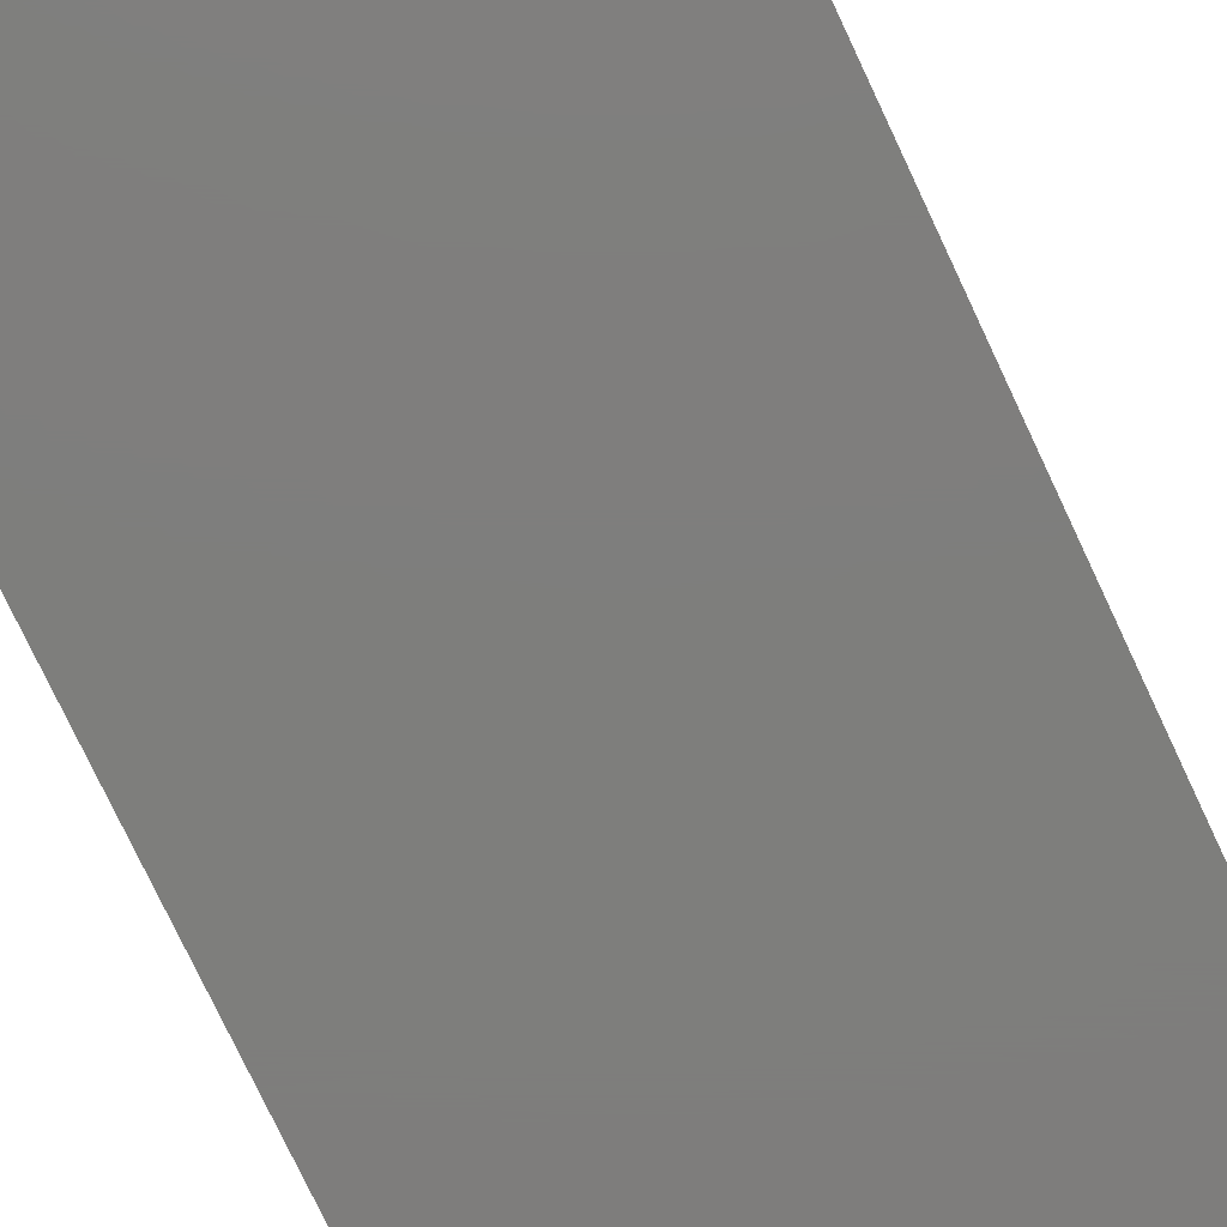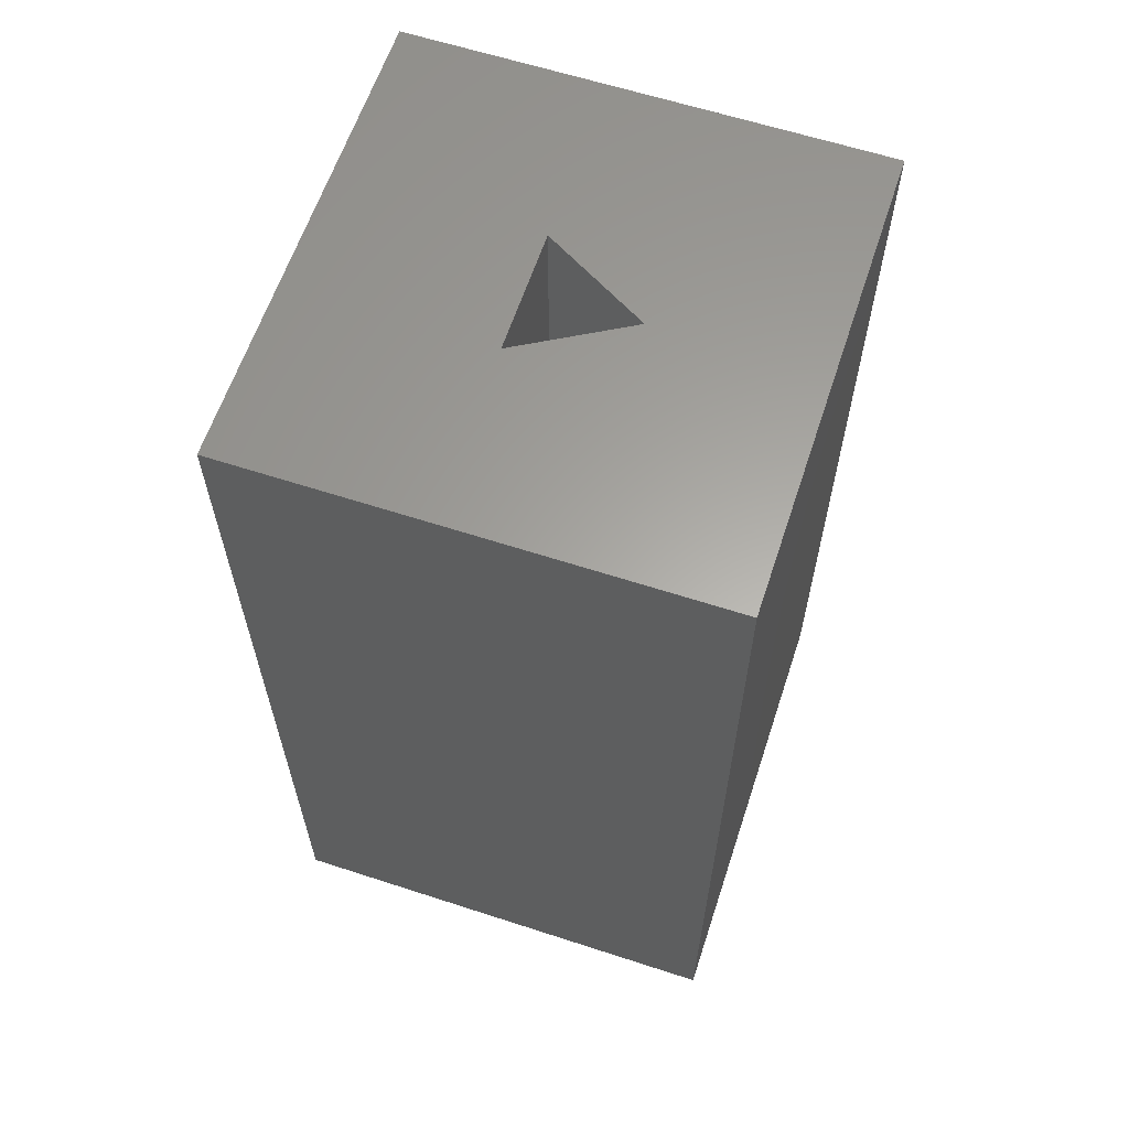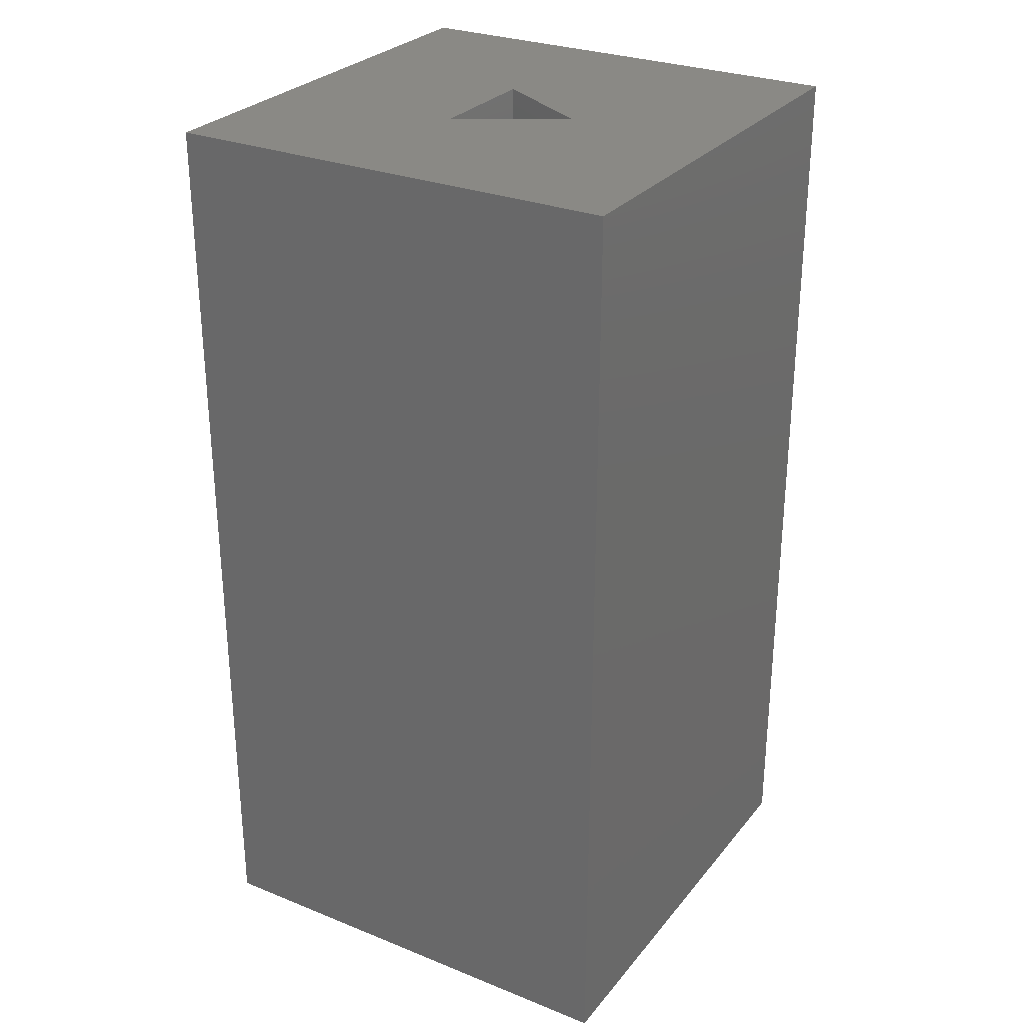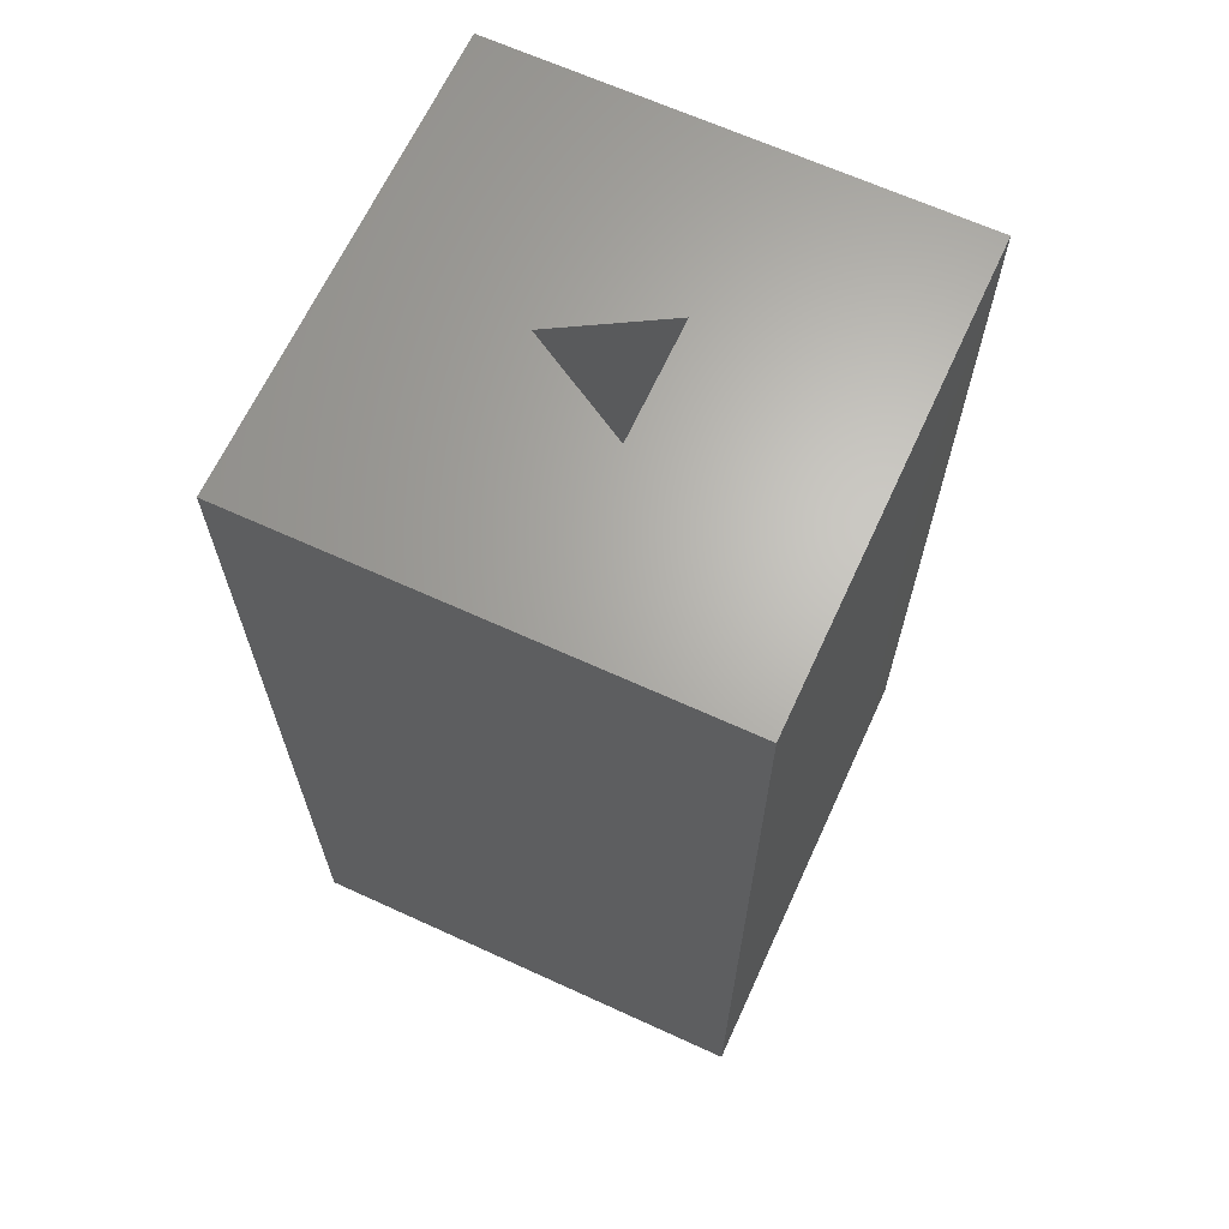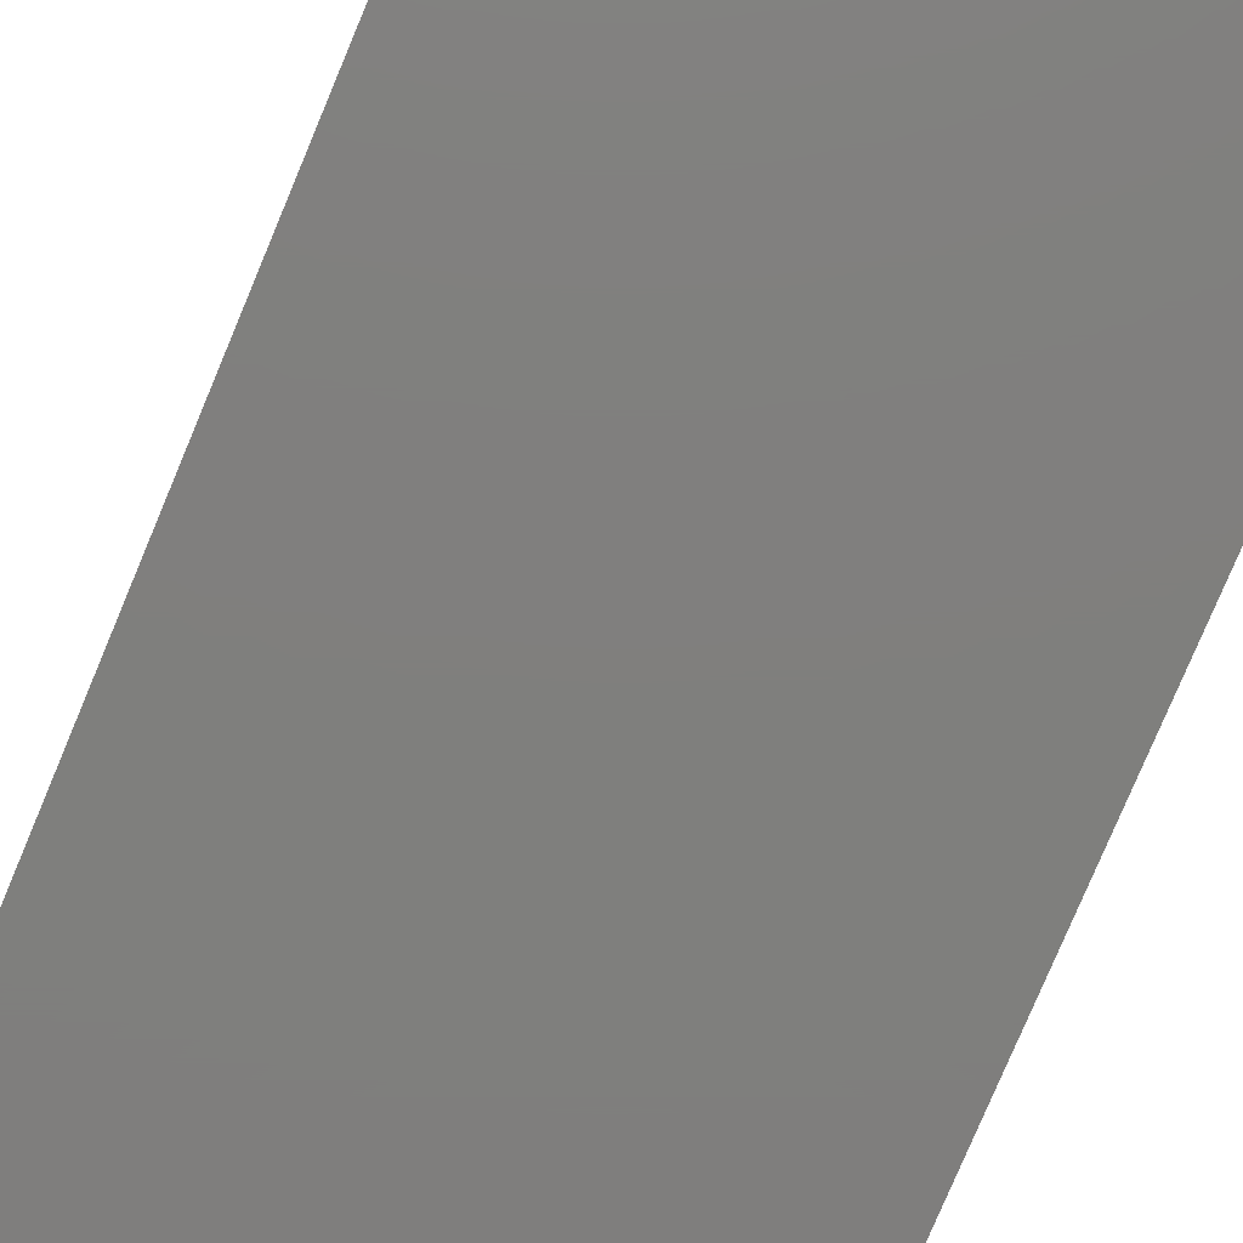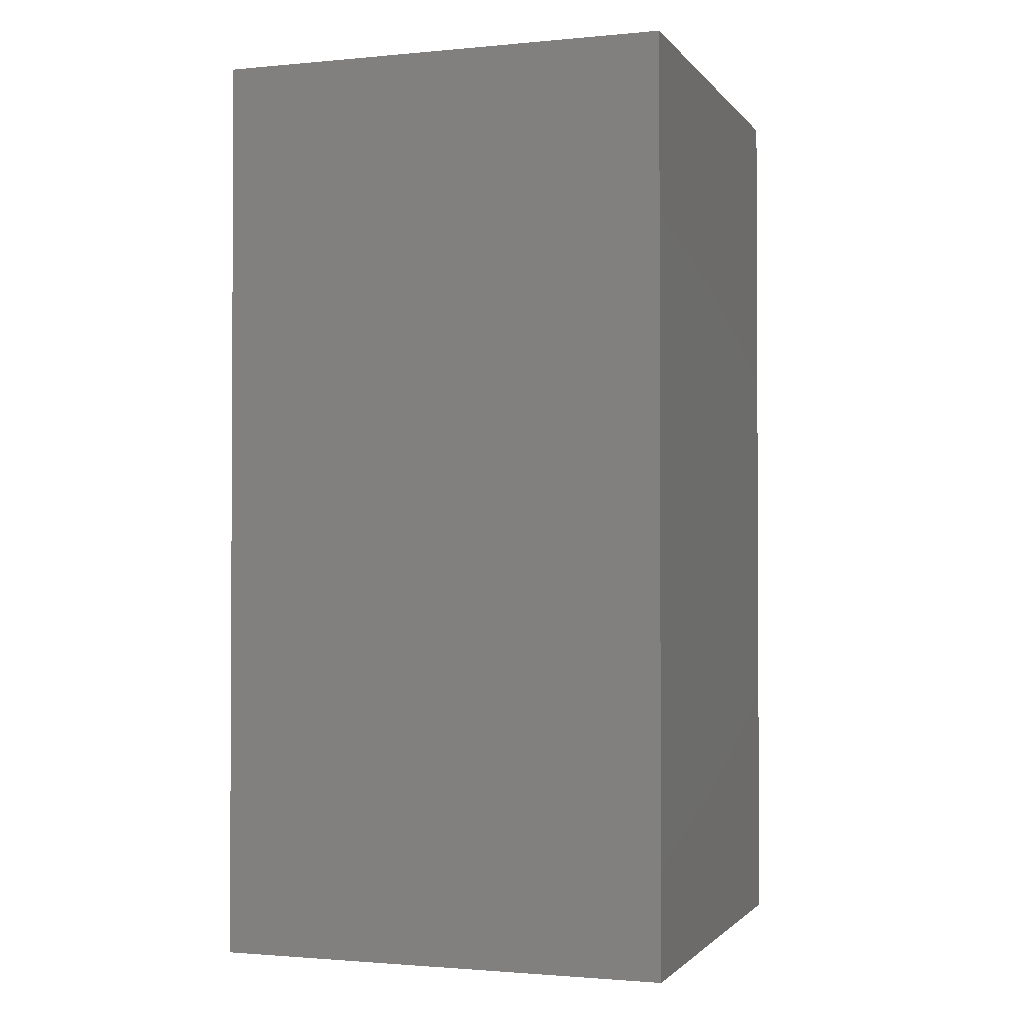
<metadata>
{"format":"stl","ext":"stl","renderer":"f3d","projection":"perspective","resolution":1024,"background":"white","views":[{"elev":-77.8,"azim":25.3,"up":"+Y"},{"elev":62.0,"azim":-71.7,"up":"+Z"},{"elev":28.4,"azim":-59.0,"up":"+Z"},{"elev":65.8,"azim":114.7,"up":"+Z"},{"elev":-79.1,"azim":157.2,"up":"+Y"},{"elev":-1.6,"azim":108.9,"up":"+Z"}]}
</metadata>
<code>
# stl→obj: 14 verts, 24 faces
v 5 0 10
v 5 5 0
v 5 5 10
v 5 0 0
v 3.15 2.875 10
v 1.85 2.875 10
v 0 5 10
v 2.5 1.75 10
v 0 0 10
v 2.5 1.75 1
v 3.15 2.875 1
v 1.85 2.875 1
v 0 0 0
v 0 5 0
f 1 2 3
f 2 1 4
f 3 5 1
f 3 6 5
f 6 3 7
f 8 1 5
f 9 6 7
f 8 9 1
f 6 9 8
f 10 11 12
f 13 7 14
f 7 13 9
f 2 7 3
f 7 2 14
f 13 1 9
f 1 13 4
f 12 5 6
f 5 12 11
f 8 12 6
f 12 8 10
f 10 5 11
f 5 10 8
f 13 2 4
f 2 13 14

</code>
